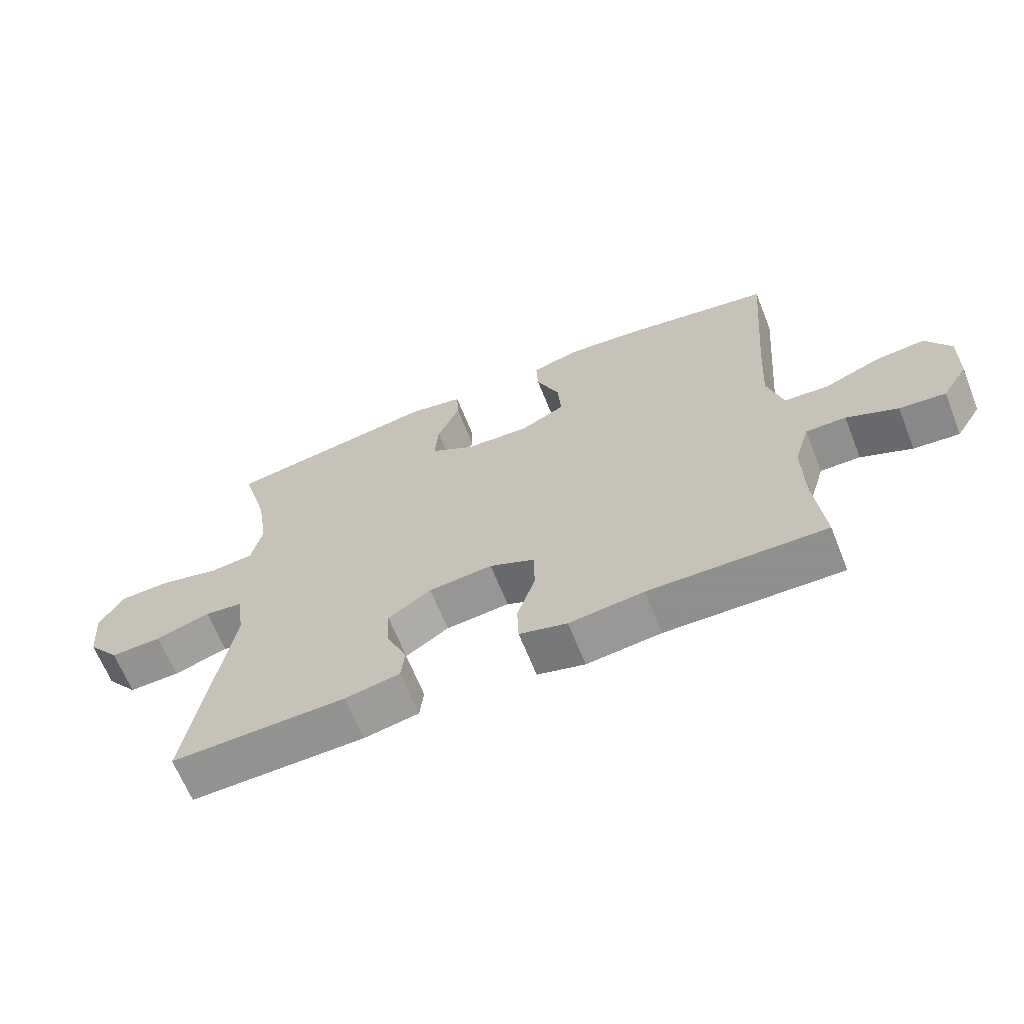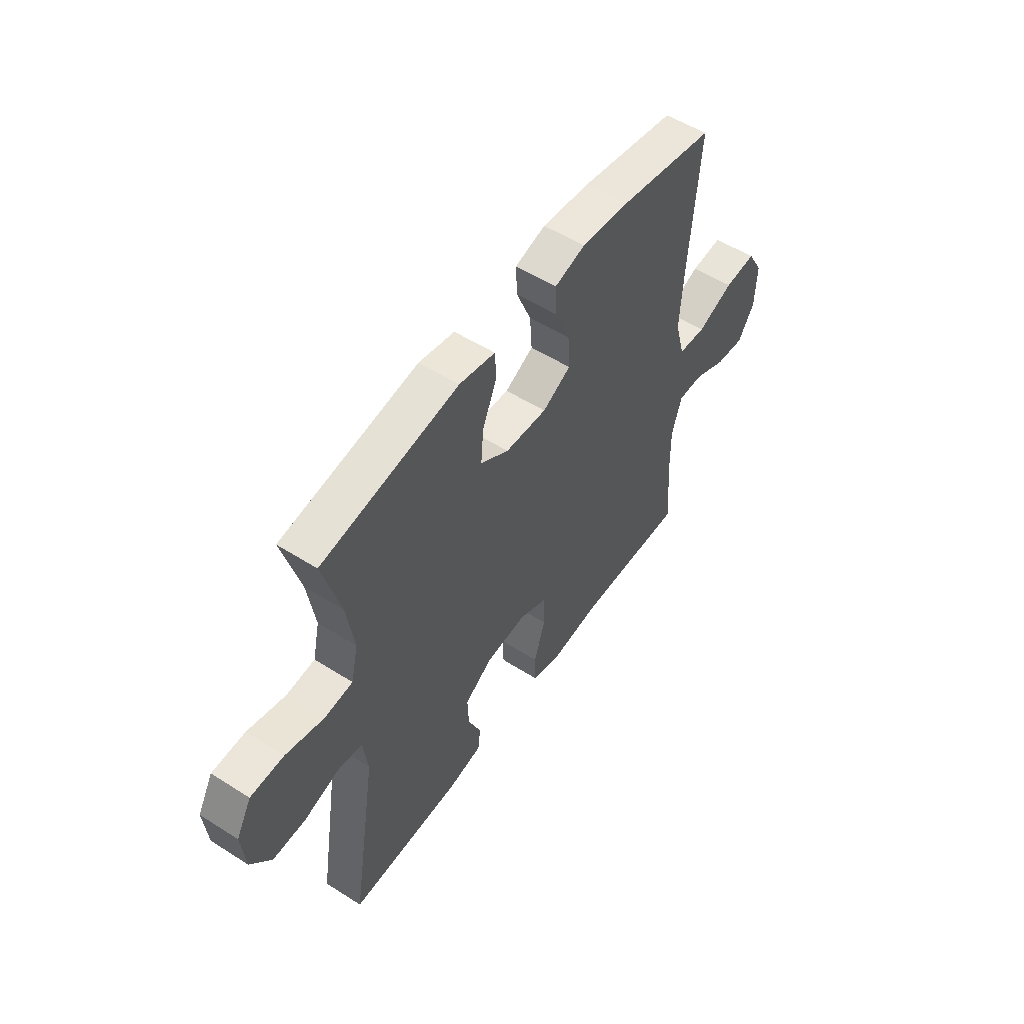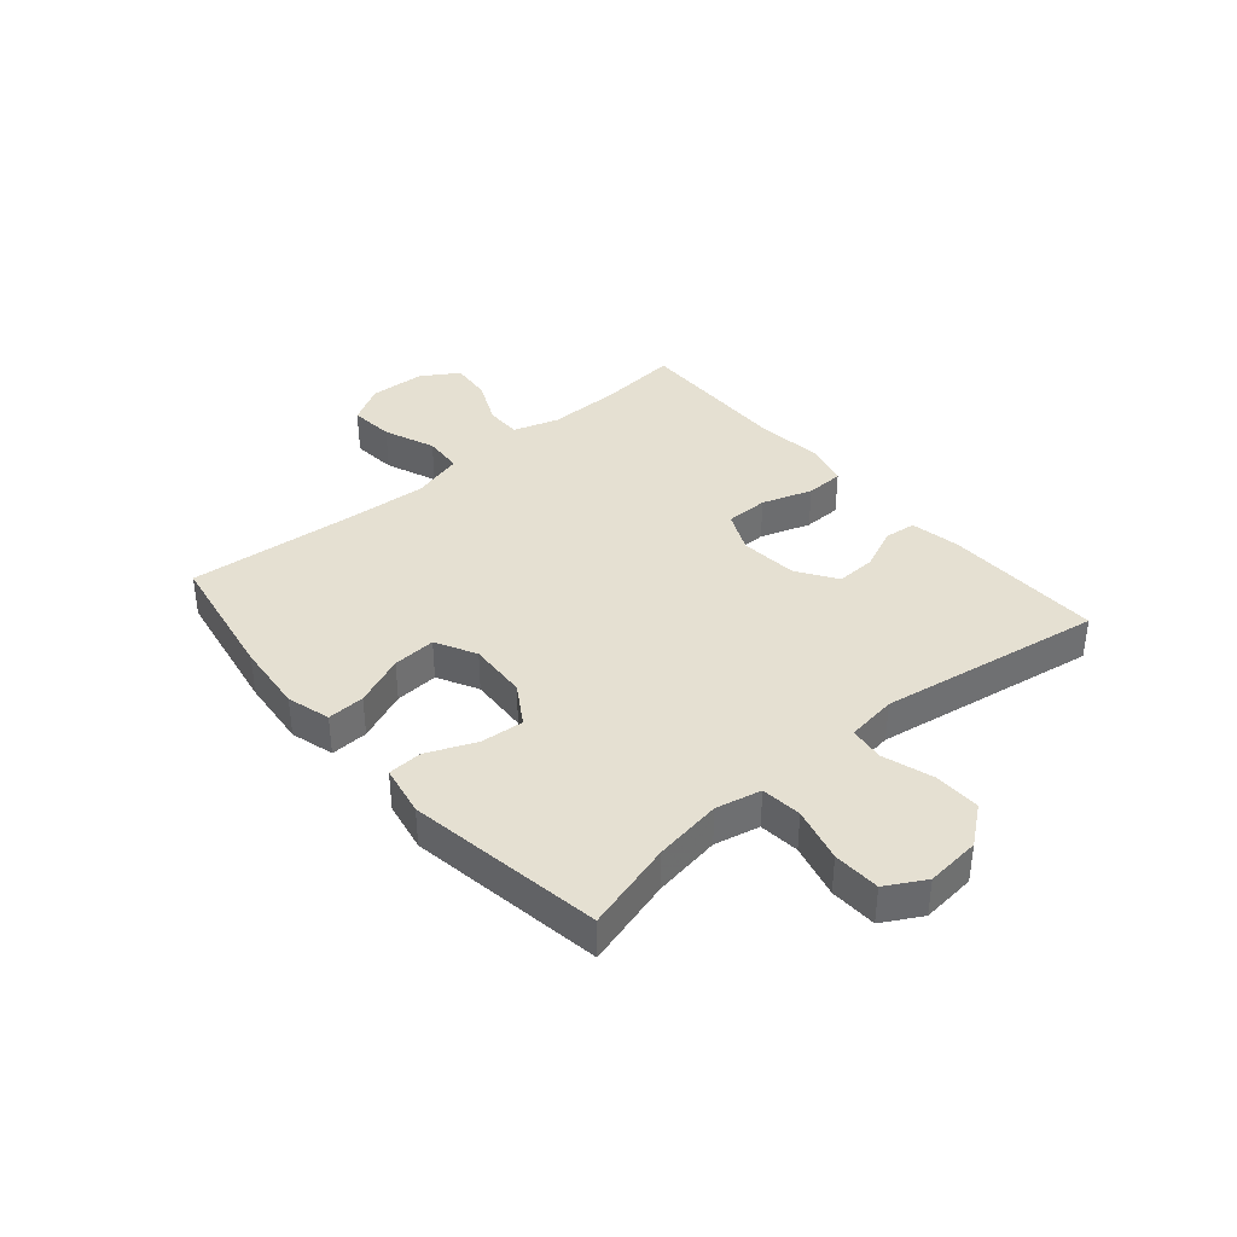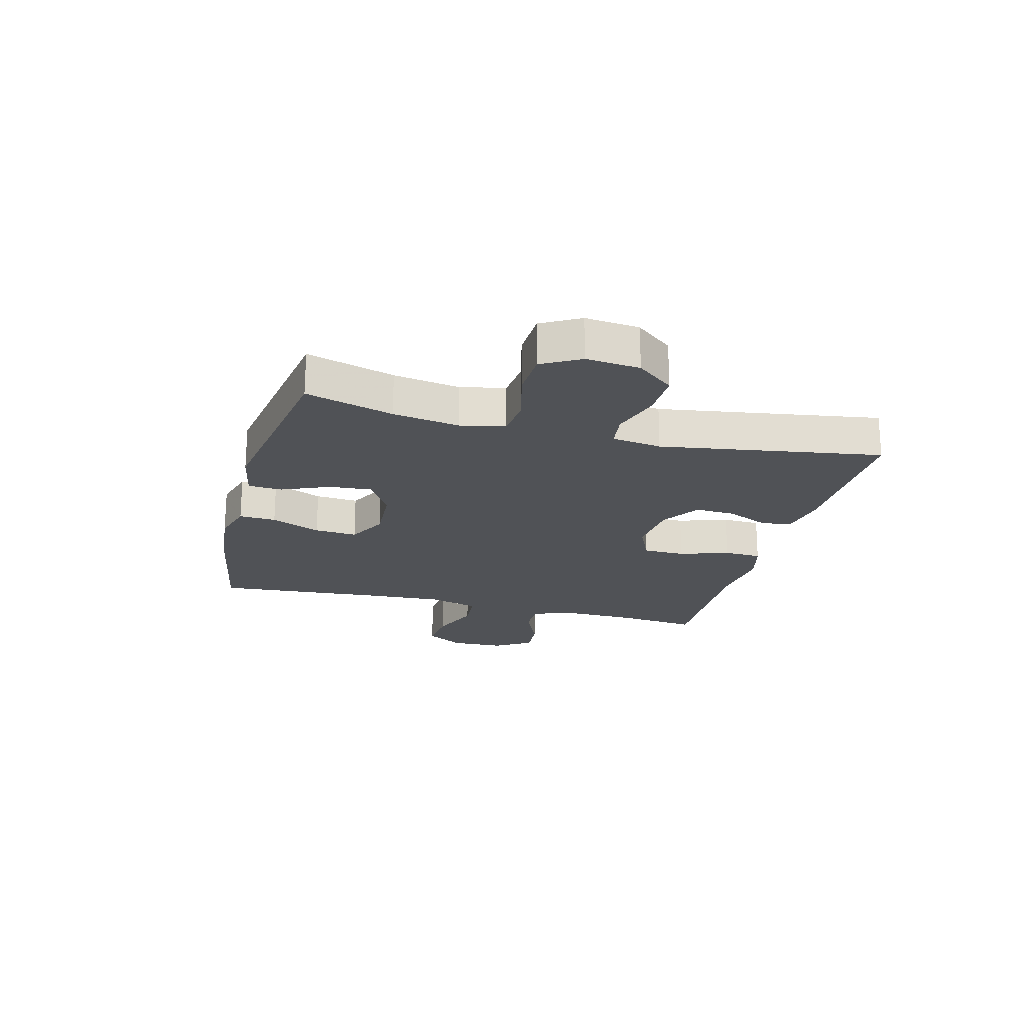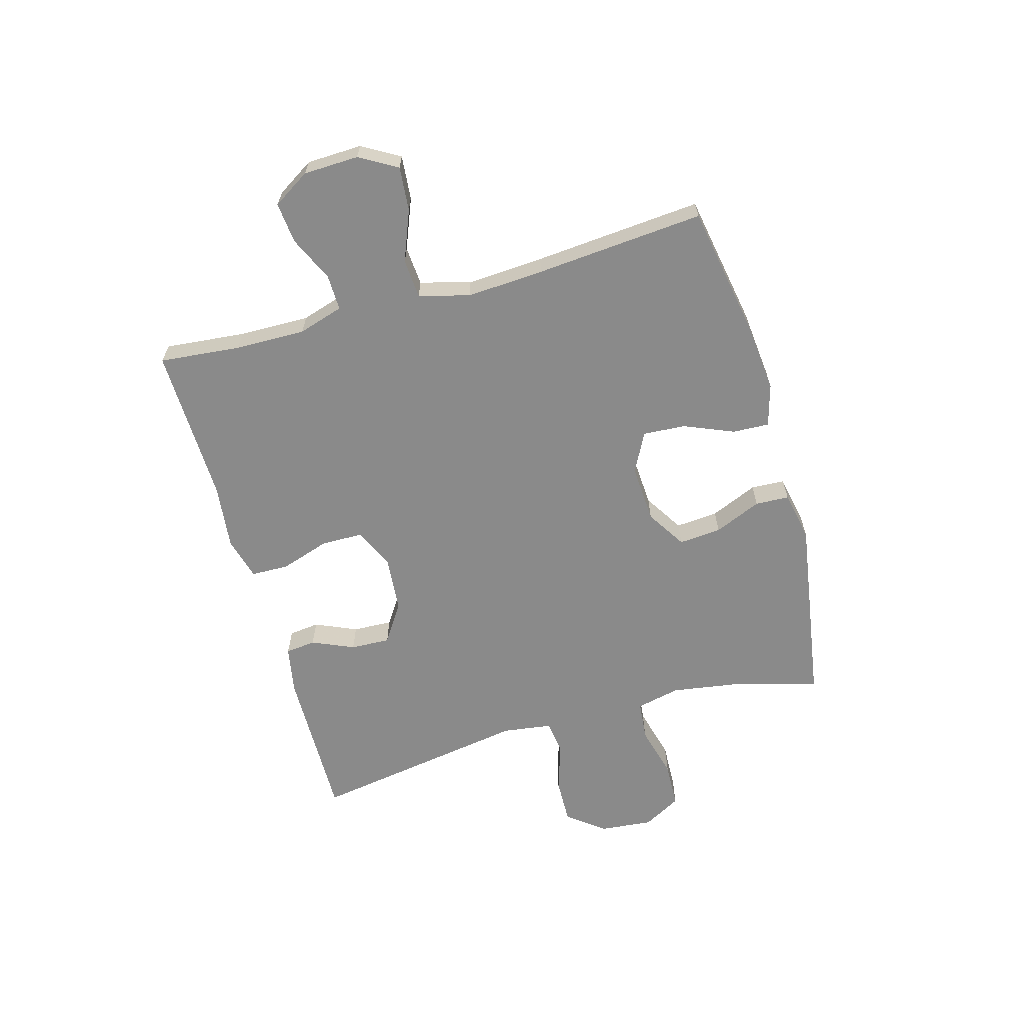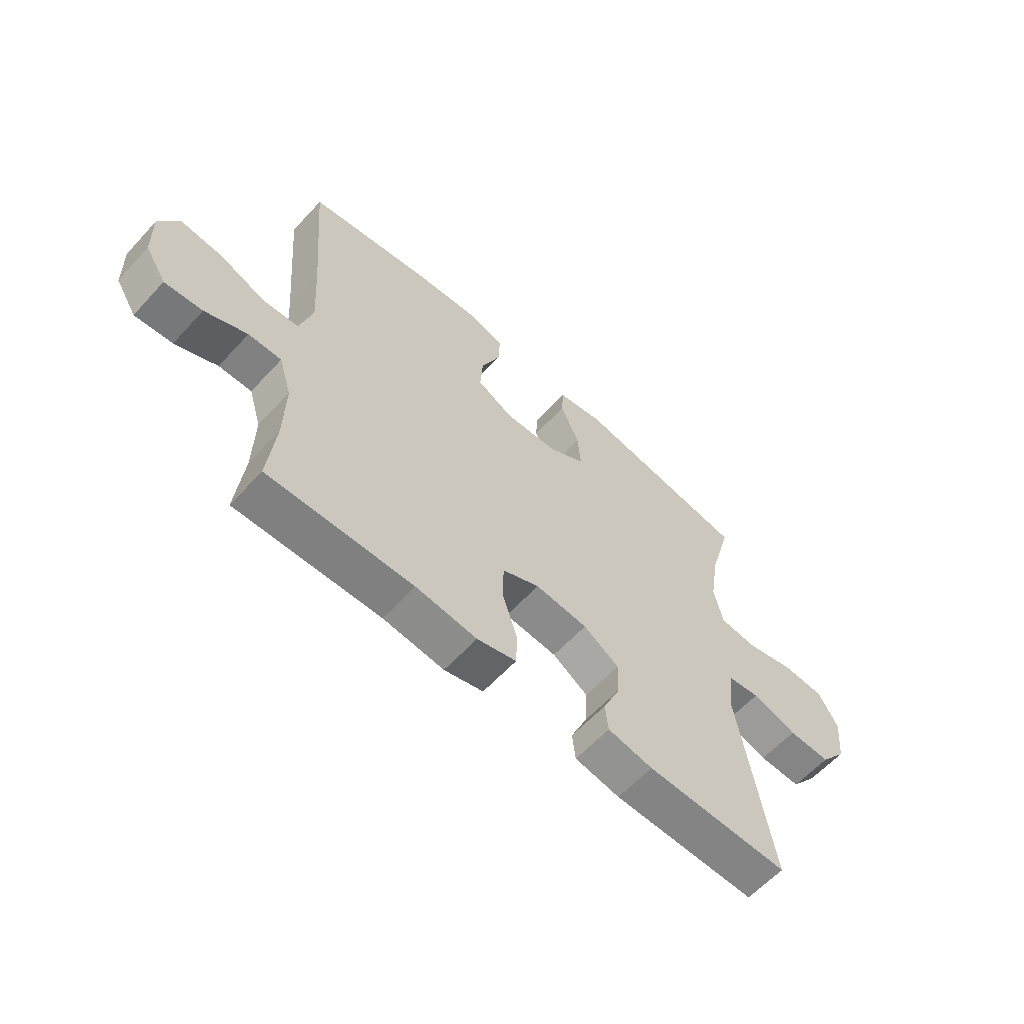
<metadata>
{"format":"obj","ext":"obj","renderer":"f3d","projection":"perspective","resolution":1024,"background":"white","views":[{"elev":-65.7,"azim":-158.2,"up":"+Z"},{"elev":53.6,"azim":124.1,"up":"+Z"},{"elev":37.7,"azim":49.5,"up":"+Y"},{"elev":-21.0,"azim":75.3,"up":"+Y"},{"elev":-63.4,"azim":-74.2,"up":"+Y"},{"elev":-60.9,"azim":-42.4,"up":"+Z"}]}
</metadata>
<code>
v -0.5 0.07 0.5
v -0.27 0.07 0.541
v -0.15 0.07 0.553
v -0.076 0.07 0.532
v -0.079 0.07 0.468
v -0.115 0.07 0.382
v -0.12 0.07 0.308
v -0.051 0.07 0.272
v 0.05 0.07 0.278
v 0.119 0.07 0.321
v 0.113 0.07 0.395
v 0.078 0.07 0.477
v 0.081 0.07 0.536
v 0.168 0.07 0.553
v 0.5 0.07 0.5
v 0.457 0.07 0.348
v 0.439 0.07 0.233
v 0.456 0.07 0.156
v 0.525 0.07 0.149
v 0.618 0.07 0.173
v 0.698 0.07 0.17
v 0.735 0.07 0.104
v 0.726 0.07 0.011
v 0.676 0.07 -0.053
v 0.596 0.07 -0.051
v 0.511 0.07 -0.024
v 0.451 0.07 -0.032
v 0.439 0.07 -0.118
v 0.5 0.07 -0.5
v 0.229 0.07 -0.495
v 0.144 0.07 -0.479
v 0.138 0.07 -0.426
v 0.17 0.07 -0.353
v 0.173 0.07 -0.284
v 0.106 0.07 -0.24
v 0.007 0.07 -0.231
v -0.063 0.07 -0.263
v -0.064 0.07 -0.336
v -0.036 0.07 -0.422
v -0.038 0.07 -0.487
v -0.112 0.07 -0.507
v -0.227 0.07 -0.494
v -0.5 0.07 -0.5
v -0.486 0.07 -0.36
v -0.484 0.07 -0.237
v -0.508 0.07 -0.159
v -0.57 0.07 -0.16
v -0.649 0.07 -0.196
v -0.72 0.07 -0.203
v -0.76 0.07 -0.139
v -0.763 0.07 -0.043
v -0.725 0.07 0.022
v -0.648 0.07 0.015
v -0.56 0.07 -0.02
v -0.492 0.07 -0.015
v -0.468 0.07 0.073
v -0.476 0.07 0.207
v -0.5 0 0.5
v -0.27 0 0.541
v -0.15 0 0.553
v -0.076 0 0.532
v -0.079 0 0.468
v -0.115 0 0.382
v -0.12 0 0.308
v -0.051 0 0.272
v 0.05 0 0.278
v 0.119 0 0.321
v 0.113 0 0.395
v 0.078 0 0.477
v 0.081 0 0.536
v 0.168 0 0.553
v 0.5 0 0.5
v 0.457 0 0.348
v 0.439 0 0.233
v 0.456 0 0.156
v 0.525 0 0.149
v 0.618 0 0.173
v 0.698 0 0.17
v 0.735 0 0.104
v 0.726 0 0.011
v 0.676 0 -0.053
v 0.596 0 -0.051
v 0.511 0 -0.024
v 0.451 0 -0.032
v 0.439 0 -0.118
v 0.5 0 -0.5
v 0.229 0 -0.495
v 0.144 0 -0.479
v 0.138 0 -0.426
v 0.17 0 -0.353
v 0.173 0 -0.284
v 0.106 0 -0.24
v 0.007 0 -0.231
v -0.063 0 -0.263
v -0.064 0 -0.336
v -0.036 0 -0.422
v -0.038 0 -0.487
v -0.112 0 -0.507
v -0.227 0 -0.494
v -0.5 0 -0.5
v -0.486 0 -0.36
v -0.484 0 -0.237
v -0.508 0 -0.159
v -0.57 0 -0.16
v -0.649 0 -0.196
v -0.72 0 -0.203
v -0.76 0 -0.139
v -0.763 0 -0.043
v -0.725 0 0.022
v -0.648 0 0.015
v -0.56 0 -0.02
v -0.492 0 -0.015
v -0.468 0 0.073
v -0.476 0 0.207
f 51 52 53 54
f 51 54 55
f 50 51 55
f 47 48 49 50
f 46 47 50 55
f 45 46 55 56
f 42 43 44
f 42 44 45 56
f 38 39 40 41
f 37 38 41 42
f 30 31 32 33
f 28 29 30 33
f 27 28 33 34
f 23 24 25 26
f 23 26 27
f 22 23 27
f 19 20 21 22
f 18 19 22 27
f 17 18 27 34
f 13 14 15 16
f 11 12 13 16
f 10 11 16 17
f 9 10 17 34
f 3 4 5 6
f 3 6 7
f 57 1 2 3
f 57 3 7
f 37 42 56 57
f 36 37 57 7
f 35 36 7 8
f 8 9 34 35
f 111 110 109 108
f 112 111 108
f 112 108 107
f 107 106 105 104
f 112 107 104 103
f 113 112 103 102
f 101 100 99
f 113 102 101 99
f 98 97 96 95
f 99 98 95 94
f 90 89 88 87
f 90 87 86 85
f 91 90 85 84
f 83 82 81 80
f 84 83 80
f 84 80 79
f 79 78 77 76
f 84 79 76 75
f 91 84 75 74
f 73 72 71 70
f 73 70 69 68
f 74 73 68 67
f 91 74 67 66
f 63 62 61 60
f 64 63 60
f 60 59 58 114
f 64 60 114
f 114 113 99 94
f 64 114 94 93
f 65 64 93 92
f 92 91 66 65
f 1 58 59 2
f 2 59 60 3
f 3 60 61 4
f 4 61 62 5
f 5 62 63 6
f 6 63 64 7
f 7 64 65 8
f 8 65 66 9
f 9 66 67 10
f 10 67 68 11
f 11 68 69 12
f 12 69 70 13
f 13 70 71 14
f 14 71 72 15
f 15 72 73 16
f 16 73 74 17
f 17 74 75 18
f 18 75 76 19
f 19 76 77 20
f 20 77 78 21
f 21 78 79 22
f 22 79 80 23
f 23 80 81 24
f 24 81 82 25
f 25 82 83 26
f 26 83 84 27
f 27 84 85 28
f 28 85 86 29
f 29 86 87 30
f 30 87 88 31
f 31 88 89 32
f 32 89 90 33
f 33 90 91 34
f 34 91 92 35
f 35 92 93 36
f 36 93 94 37
f 37 94 95 38
f 38 95 96 39
f 39 96 97 40
f 40 97 98 41
f 41 98 99 42
f 42 99 100 43
f 43 100 101 44
f 44 101 102 45
f 45 102 103 46
f 46 103 104 47
f 47 104 105 48
f 48 105 106 49
f 49 106 107 50
f 50 107 108 51
f 51 108 109 52
f 52 109 110 53
f 53 110 111 54
f 54 111 112 55
f 55 112 113 56
f 56 113 114 57
f 57 114 58 1

</code>
